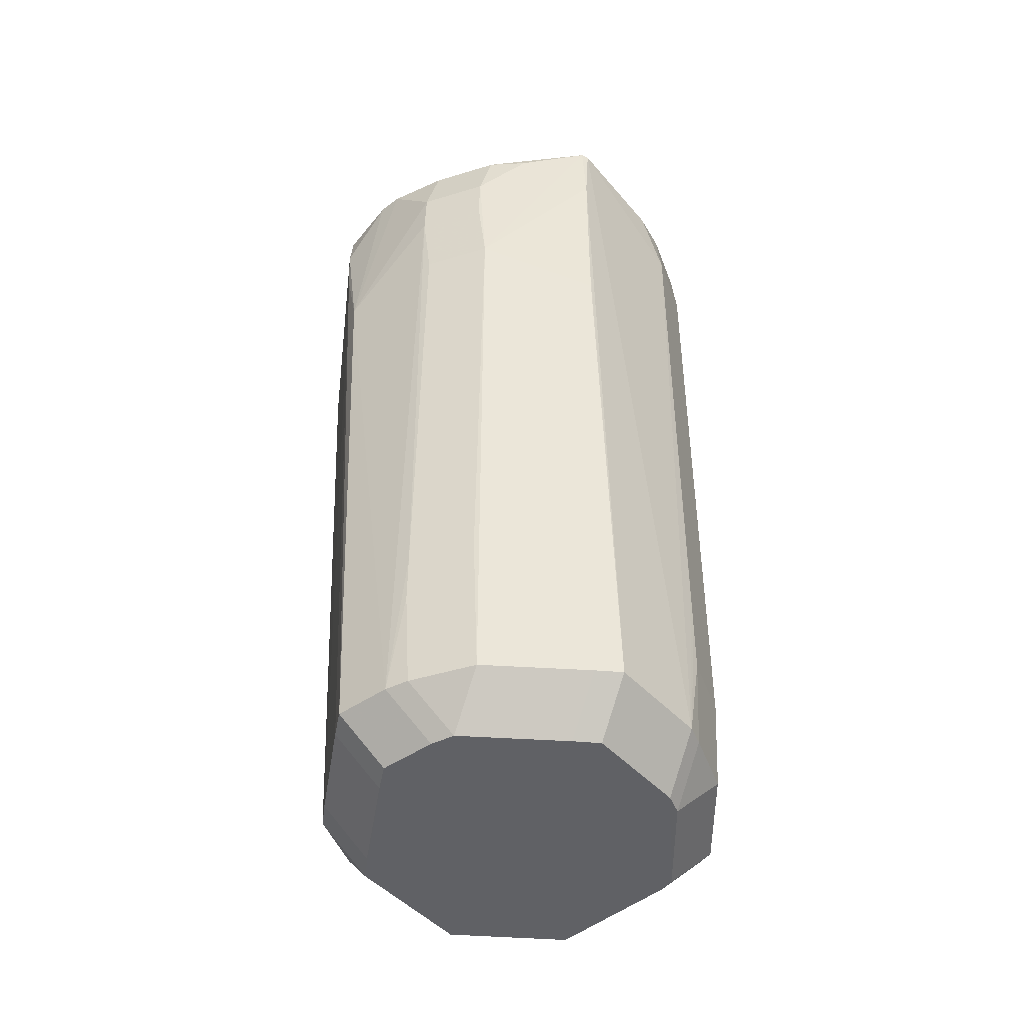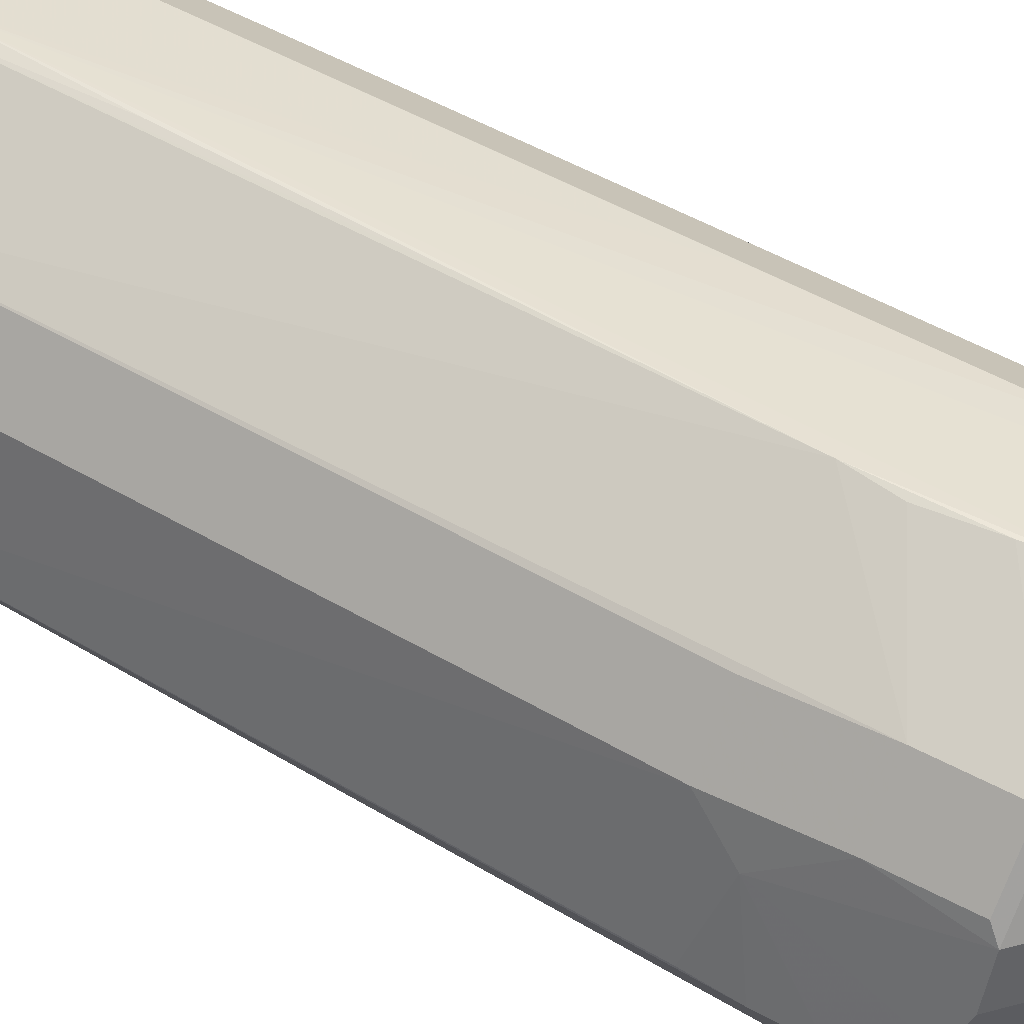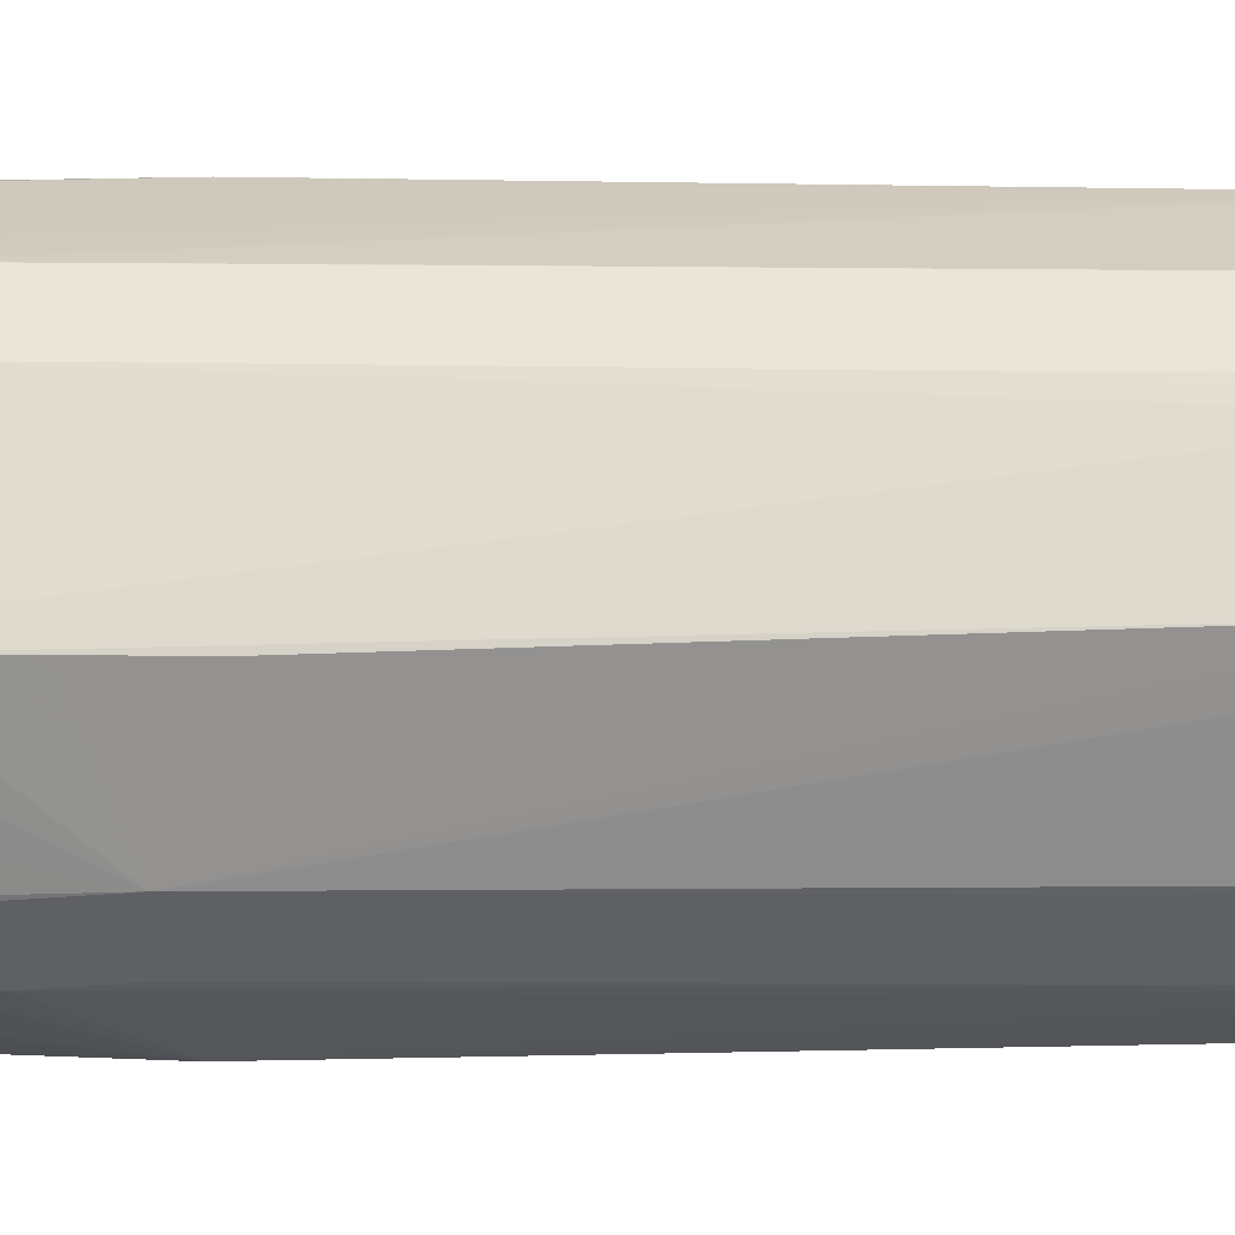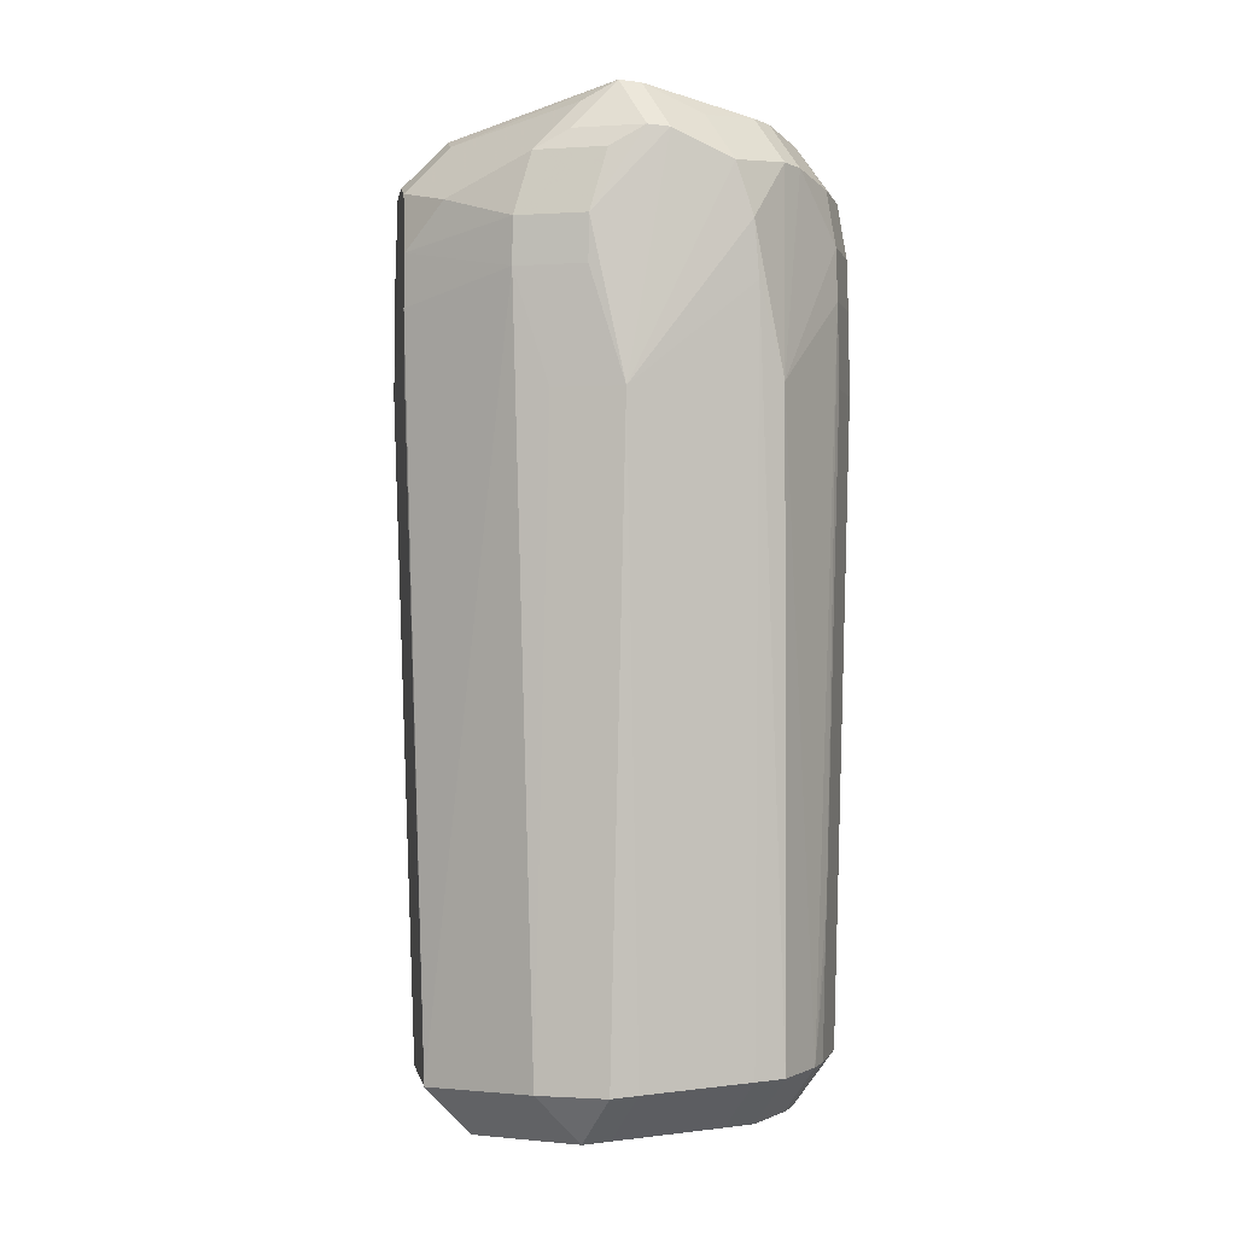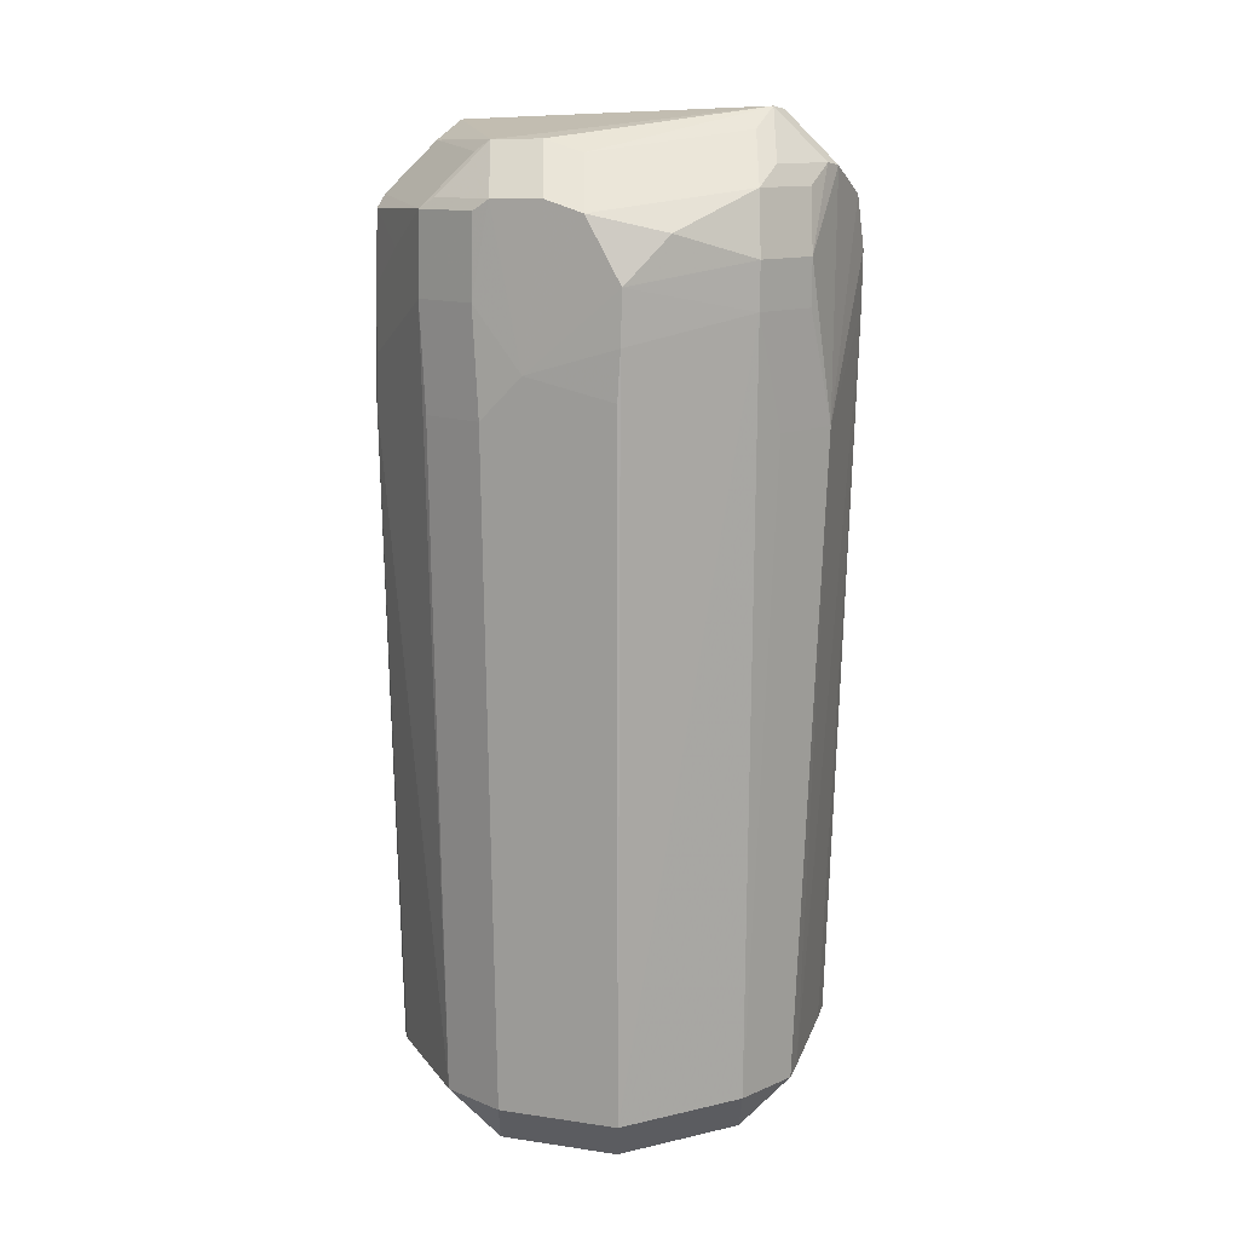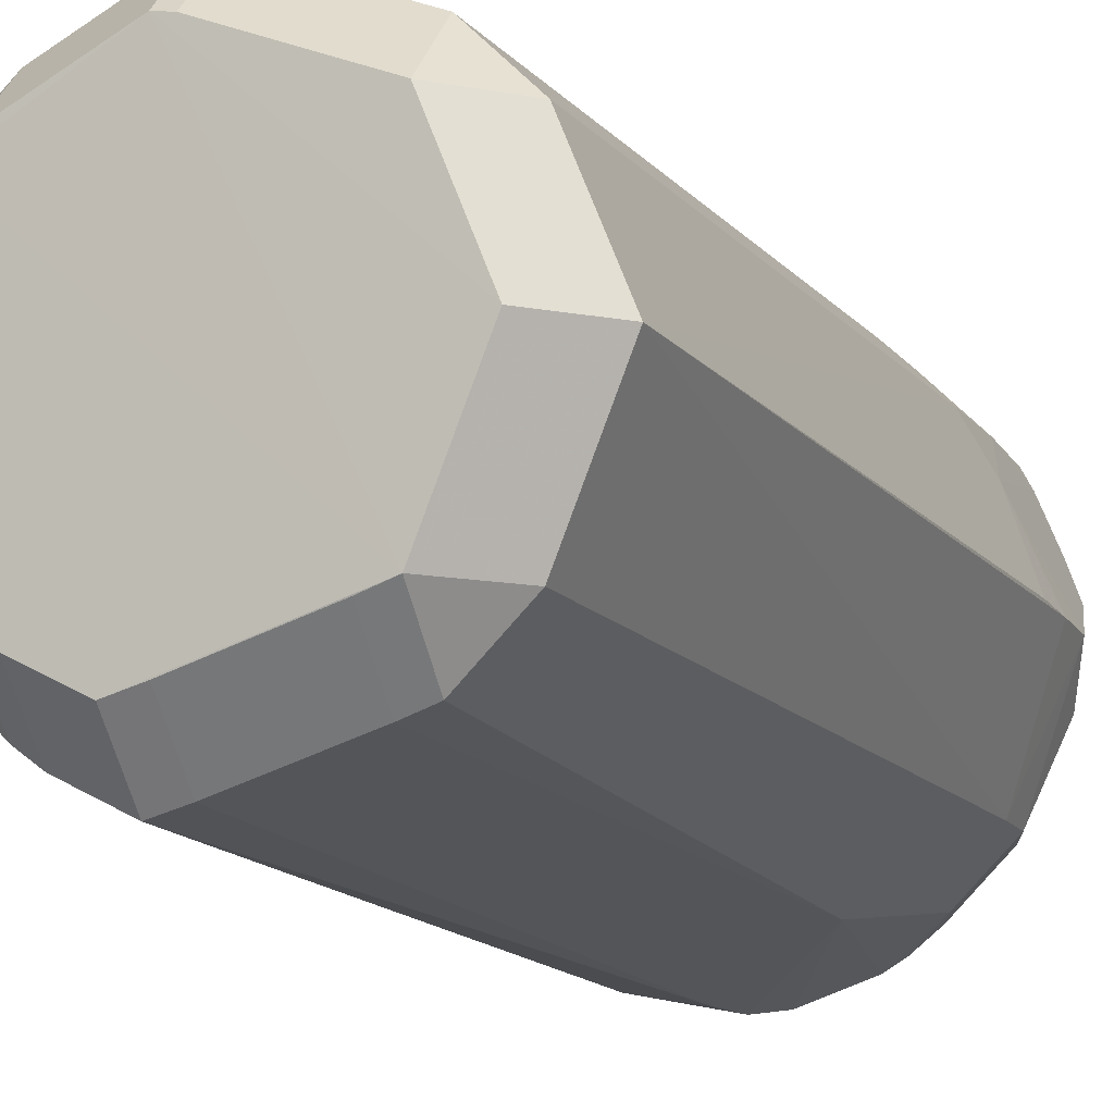
<metadata>
{"format":"obj","ext":"obj","renderer":"f3d","projection":"perspective","resolution":1024,"background":"white","views":[{"elev":-45.6,"azim":64.5,"up":"+Z"},{"elev":56.9,"azim":-60.5,"up":"+Y"},{"elev":2.4,"azim":93.5,"up":"+Y"},{"elev":-0.6,"azim":-31.2,"up":"+Z"},{"elev":12.2,"azim":-90.7,"up":"+Z"},{"elev":-12.4,"azim":-159.2,"up":"+Y"}]}
</metadata>
<code>
v 2.627e-05 -0.03316 0.01062
v 0.03269 -0.00139 -0.003389
v -0.001967 0.03289 -0.009922
v 0.02362 0.01872 0.01012
v 0.01649 0.02585 0.01012
v 0.02635 0.01493 -0.1019
v 0.01922 0.01493 -0.109
v -0.03353 0.0001433 0.0004658
v 0.02425 0.01727 -0.102
v 0.01713 0.0244 -0.102
v 0.01713 0.01727 -0.1091
v -0.02934 0.009593 0.01837
v -0.02222 0.009593 0.0255
v -0.03141 0.004559 0.01666
v -0.02428 0.004559 0.02379
v 0.03266 -0.001345 0.01022
v -0.02568 0.01839 0.01674
v -0.01855 0.02552 0.01674
v -0.01855 0.01839 0.02387
v 0.01047 -0.02862 0.01876
v 0.01047 -0.02149 0.02589
v -0.02642 0.01788 -0.009413
v -0.01929 0.02501 -0.009413
v -0.00954 0.02933 0.01144
v -0.03079 -0.006184 0.01422
v -0.02663 0.0163 0.01824
v -0.0195 0.02343 0.01824
v -0.0195 0.0163 0.02537
v -0.02665 -0.01728 0.004294
v -0.01952 -0.0244 0.004294
v 0.000802 0.03075 -0.103
v 0.000802 0.02362 -0.1102
v 0.002714 -0.02924 -0.101
v 0.002714 -0.02211 -0.1081
v -0.02878 0.01233 -0.003364
v -0.0194 -0.01977 0.02237
v -0.01227 -0.0269 0.02237
v -0.01227 -0.01977 0.0295
v -0.0006273 0.03239 0.01617
v 0.02541 0.01424 0.01901
v 0.02415 -0.01802 -0.08512
v 0.01702 -0.02515 -0.08512
v -0.03332 0.0005428 -0.006331
v 0.02478 0.01779 -0.08797
v 0.01765 0.02492 -0.08797
v -0.02372 -0.01728 0.01951
v -0.01659 -0.02441 0.01951
v -0.01659 -0.01728 0.02664
v 0.03229 -0.0005668 0.02073
v 0.02516 -0.0005668 0.02785
v 0.02564 -0.01894 0.002061
v 0.01852 -0.02607 0.002061
v -0.03347 -5.713e-05 0.007859
v -0.02291 -0.02044 -0.01137
v -0.01578 -0.02756 -0.01137
v 0.03225 -0.001673 0.02091
v 0.02512 -0.001673 0.02804
v 0.02068 0.01987 0.02073
v 0.01355 0.027 0.02073
v 0.01355 0.01987 0.02786
v 0.01433 -0.02649 -0.1006
v 0.01433 -0.01936 -0.1077
v -0.002709 0.0326 -0.003155
v -0.0238 0.01656 -0.1034
v -0.01667 0.02369 -0.1034
v -0.01667 0.01656 -0.1105
v -0.03026 0.0004593 -0.1031
v -0.02313 0.0004593 -0.1103
v 0.002936 0.03113 -0.103
v 0.002936 0.02401 -0.1101
v 0.02555 -0.01871 0.009362
v 0.01842 -0.02583 0.009362
v -0.009732 -0.02855 0.02198
v -0.009732 -0.02142 0.02911
v 0.02441 -0.01807 -0.07758
v 0.01728 -0.02519 -0.07758
v -0.001713 0.03268 0.00584
v 0.02546 -0.0166 0.01742
v 0.01833 -0.02373 0.01742
v 0.01833 -0.0166 0.02455
v 0.0327 -0.001398 -0.01093
v -0.02303 -0.01656 -0.1022
v -0.0159 -0.02369 -0.1022
v -0.0159 -0.01656 -0.1093
v 0.03051 -0.002415 -0.1008
v 0.02338 -0.002415 -0.1079
v 0.004922 -0.03299 -0.01015
v -0.01223 -0.02488 -0.1019
v -0.01223 -0.01775 -0.1091
v 0.001626 0.03149 0.01796
v 0.001626 0.02436 0.02509
v 0.02432 -0.01724 -0.1005
v 0.01719 -0.02437 -0.1005
v 0.01719 -0.01724 -0.1076
v 0.03197 0.001368 -0.1009
v 0.02484 0.001368 -0.108
v 0.009224 0.0286 0.02065
v 0.009224 0.02147 0.02778
v -0.02594 0.01863 0.005433
v -0.01881 0.02576 0.005433
v -0.0005141 0.03229 -0.04182
v 0.02832 -0.01146 0.0174
v 0.0247 0.01783 -0.07235
v 0.006841 -0.03031 -0.1007
v 0.006841 -0.02318 -0.1079
v 0.0327 -0.001383 -0.0178
v 0.01687 0.02554 -0.02552
v 0.02476 0.0178 -0.08019
v 0.01763 0.02493 -0.08019
v -0.002087 -0.03205 0.01798
v -0.002087 -0.02492 0.02511
v 0.007007 -0.03002 0.01892
v 0.007007 -0.0229 0.02605
v -0.02658 -0.01733 0.01078
v -0.01945 -0.02446 0.01078
v 0.0008189 -0.03313 0.002687
v 0.001112 0.0316 -0.07761
v 0.02653 -0.01805 -0.009628
v 0.01941 -0.02518 -0.009628
f 64 65 66
f 3 65 100
f 82 84 83
f 32 70 66
f 3 39 69
f 66 70 68
f 68 70 84
f 77 39 3
f 23 100 65
f 35 99 22
f 81 118 106
f 84 70 7
f 92 93 94
f 84 105 34
f 114 25 53
f 53 35 8
f 31 65 3
f 69 31 117
f 18 39 24
f 39 77 24
f 63 100 18
f 18 24 63
f 63 24 77
f 3 100 63
f 63 77 3
f 59 69 39
f 59 5 69
f 43 35 22
f 8 35 43
f 2 118 81
f 9 44 6
f 10 69 45
f 95 106 118
f 81 106 95
f 11 7 70
f 10 9 11
f 61 87 104
f 75 92 118
f 62 105 84
f 84 7 62
f 7 94 62
f 84 34 89
f 99 35 26
f 46 25 114
f 3 69 101
f 69 117 101
f 101 31 3
f 101 117 31
f 8 43 67
f 67 43 22
f 22 64 67
f 97 59 39
f 40 4 58
f 58 59 60
f 103 4 6
f 5 45 107
f 69 5 107
f 107 45 69
f 109 45 5
f 118 92 85
f 85 95 118
f 12 26 35
f 99 26 17
f 90 97 39
f 90 39 18
f 4 103 108
f 6 44 108
f 108 103 6
f 72 20 87
f 49 4 40
f 6 4 49
f 40 58 49
f 86 7 96
f 86 94 7
f 42 61 93
f 42 76 61
f 35 53 14
f 14 12 35
f 14 53 25
f 25 46 14
f 82 54 29
f 29 67 82
f 8 67 29
f 29 53 8
f 114 53 29
f 91 28 98
f 19 28 91
f 26 28 27
f 60 98 38
f 38 57 60
f 38 28 13
f 38 98 28
f 87 20 112
f 112 1 87
f 104 87 116
f 87 1 116
f 116 33 104
f 116 88 33
f 1 112 110
f 52 72 87
f 87 61 52
f 52 76 119
f 61 76 52
f 16 49 56
f 16 56 118
f 118 2 16
f 16 95 6
f 6 49 16
f 16 2 81
f 81 95 16
f 60 57 50
f 92 75 41
f 15 38 13
f 48 38 15
f 88 116 55
f 83 88 55
f 55 116 1
f 1 110 55
f 115 30 55
f 115 55 73
f 73 55 110
f 118 56 102
f 102 71 118
f 118 71 51
f 80 57 21
f 38 36 37
f 37 47 115
f 115 73 37
f 113 21 74
f 57 38 74
f 74 21 57
f 78 102 56
f 71 102 78
f 113 74 111
f 79 78 80
f 20 72 79
f 65 64 23
f 23 64 22
f 22 99 23
f 23 99 100
f 31 32 66
f 66 65 31
f 70 32 31
f 31 69 70
f 44 9 45
f 45 9 10
f 96 7 95
f 95 7 6
f 70 69 11
f 11 69 10
f 6 7 11
f 11 9 6
f 62 61 104
f 104 105 62
f 62 94 93
f 93 61 62
f 33 105 104
f 33 34 105
f 67 68 84
f 67 84 82
f 67 64 66
f 66 68 67
f 58 4 5
f 5 59 58
f 76 75 118
f 118 119 76
f 84 89 88
f 88 83 84
f 34 33 88
f 88 89 34
f 100 99 17
f 18 100 17
f 47 46 114
f 114 115 47
f 28 12 13
f 26 12 28
f 44 45 108
f 45 109 108
f 5 4 108
f 108 109 5
f 96 95 86
f 95 85 86
f 92 94 86
f 86 85 92
f 29 115 114
f 29 30 115
f 59 97 98
f 60 59 98
f 98 90 91
f 97 90 98
f 91 90 19
f 19 90 18
f 18 17 27
f 27 17 26
f 27 19 18
f 28 19 27
f 50 49 58
f 50 58 60
f 56 49 50
f 50 57 56
f 41 42 93
f 41 93 92
f 75 76 41
f 76 42 41
f 13 12 15
f 12 14 15
f 46 48 15
f 15 14 46
f 36 48 46
f 36 38 48
f 55 54 82
f 82 83 55
f 30 29 55
f 55 29 54
f 51 119 118
f 51 52 119
f 72 52 51
f 51 71 72
f 21 113 112
f 21 112 20
f 46 47 37
f 37 36 46
f 74 37 73
f 38 37 74
f 56 57 78
f 78 57 80
f 112 113 111
f 111 110 112
f 111 74 73
f 111 73 110
f 79 21 20
f 80 21 79
f 72 71 79
f 71 78 79

</code>
